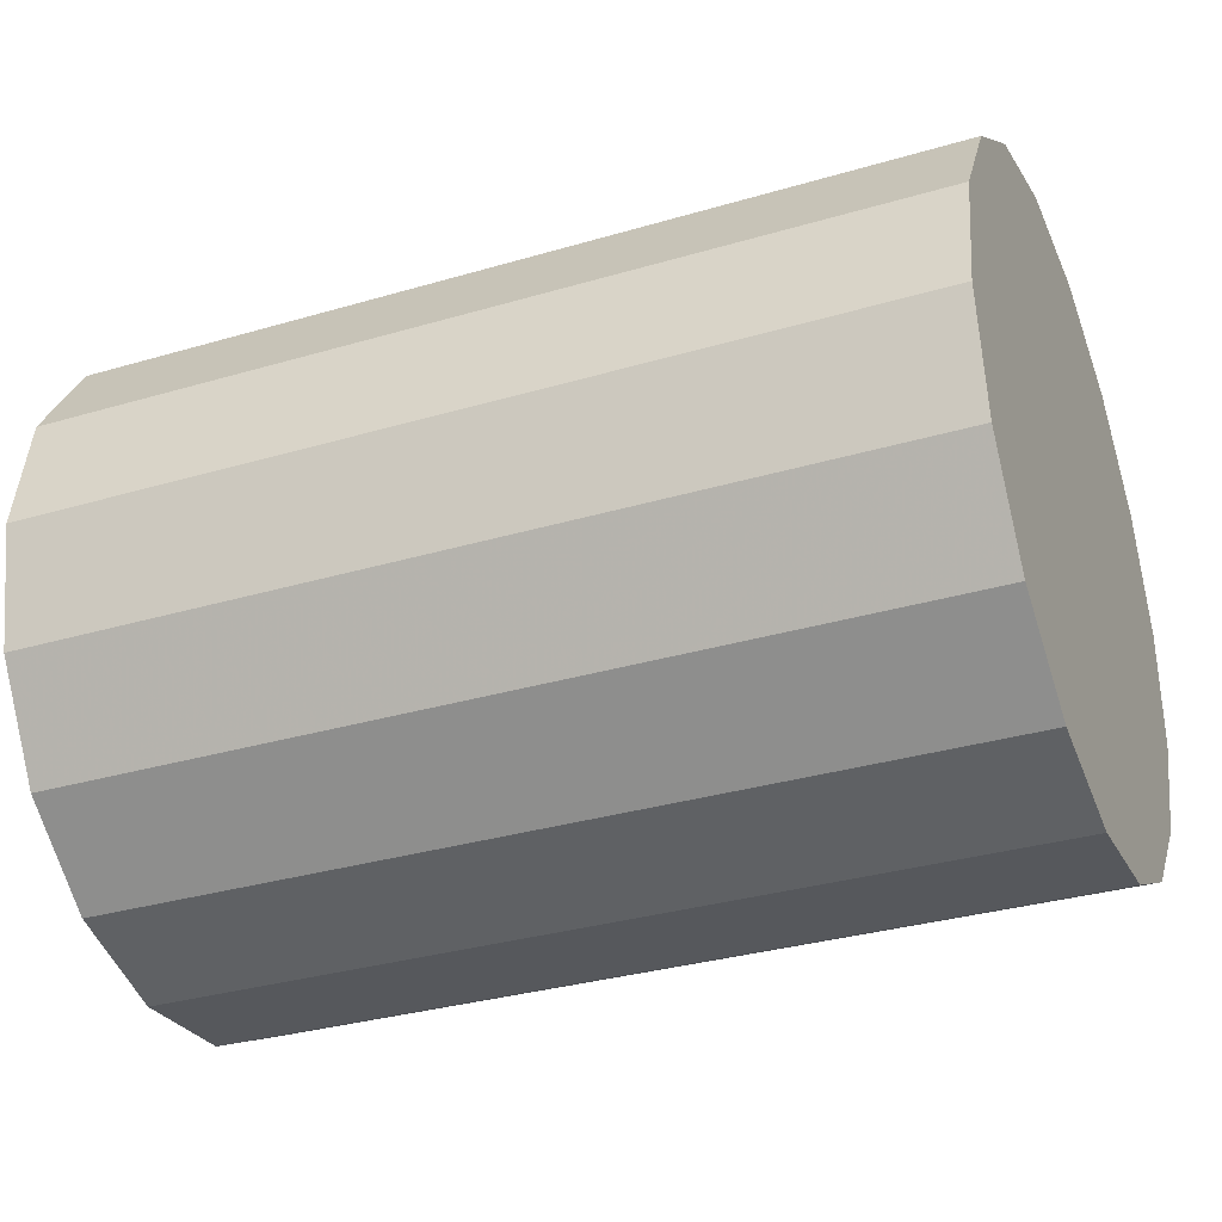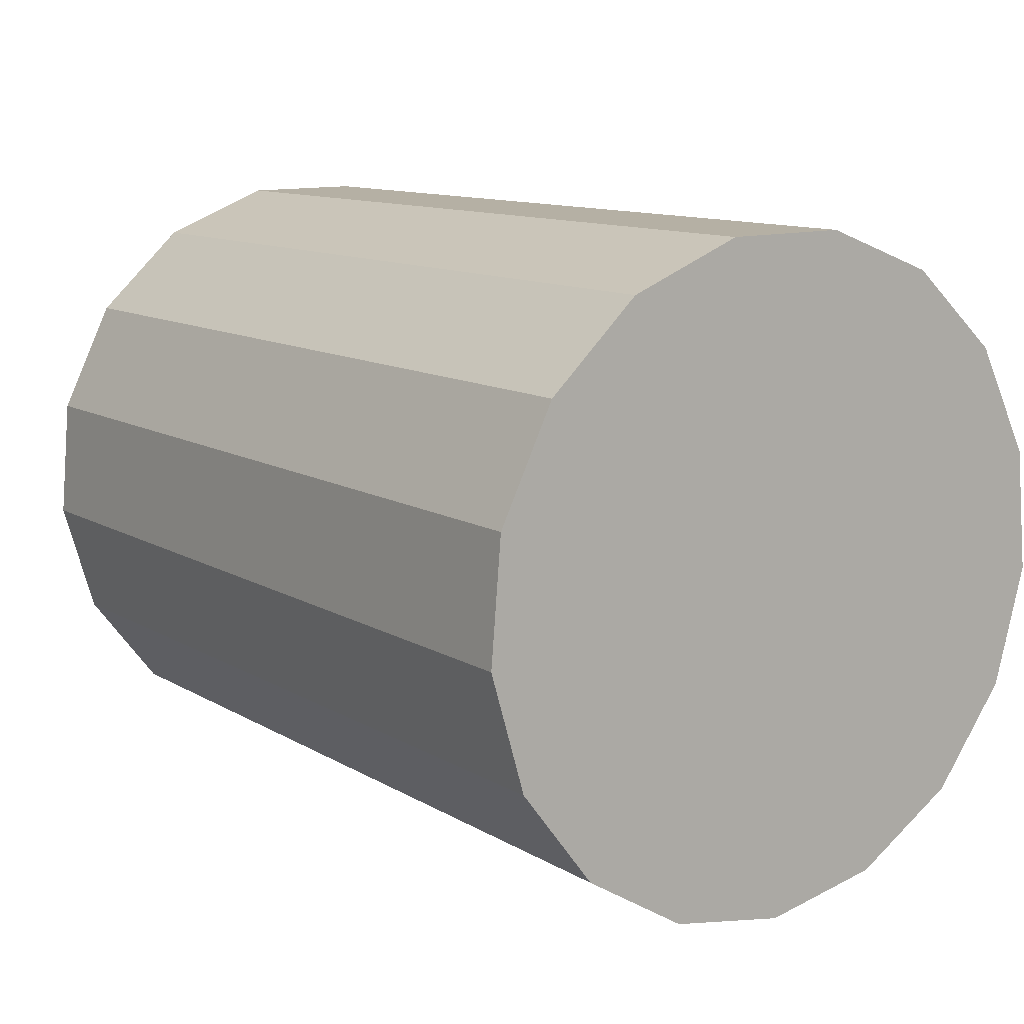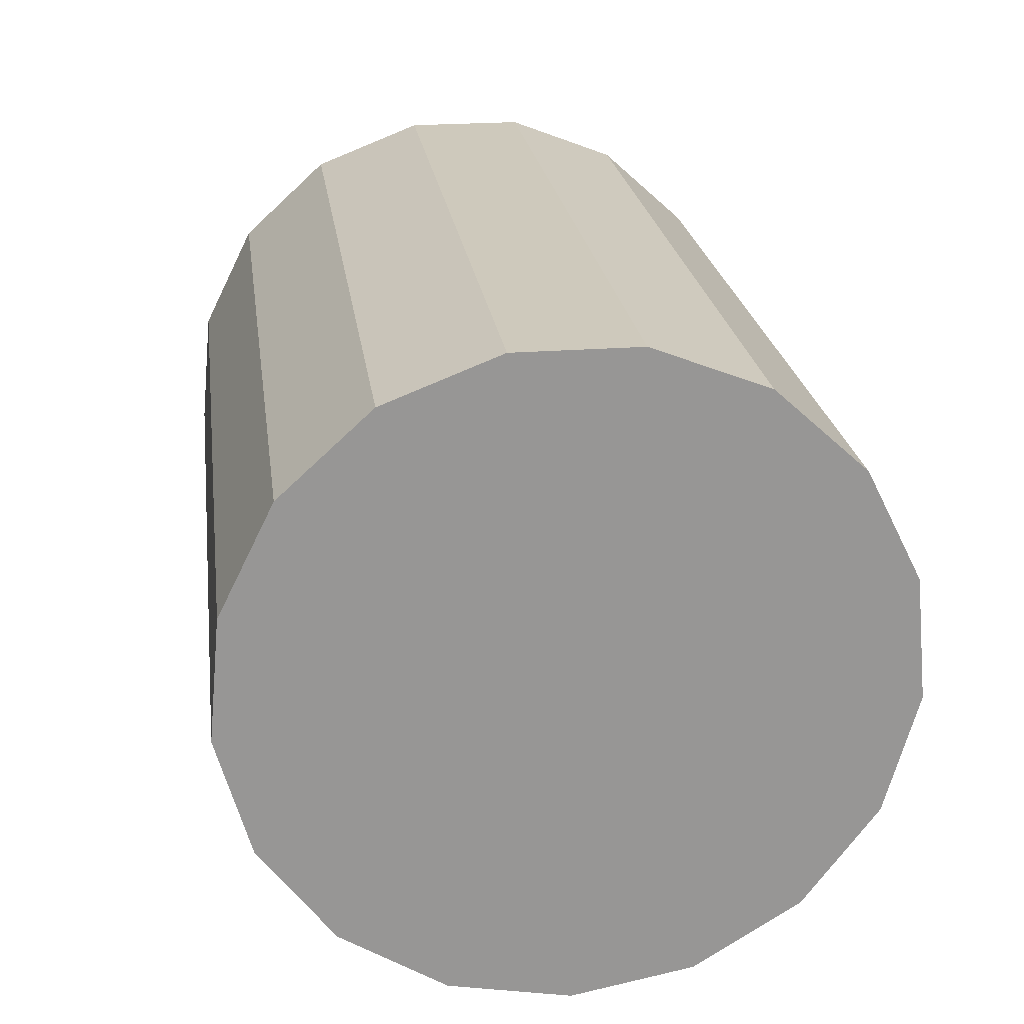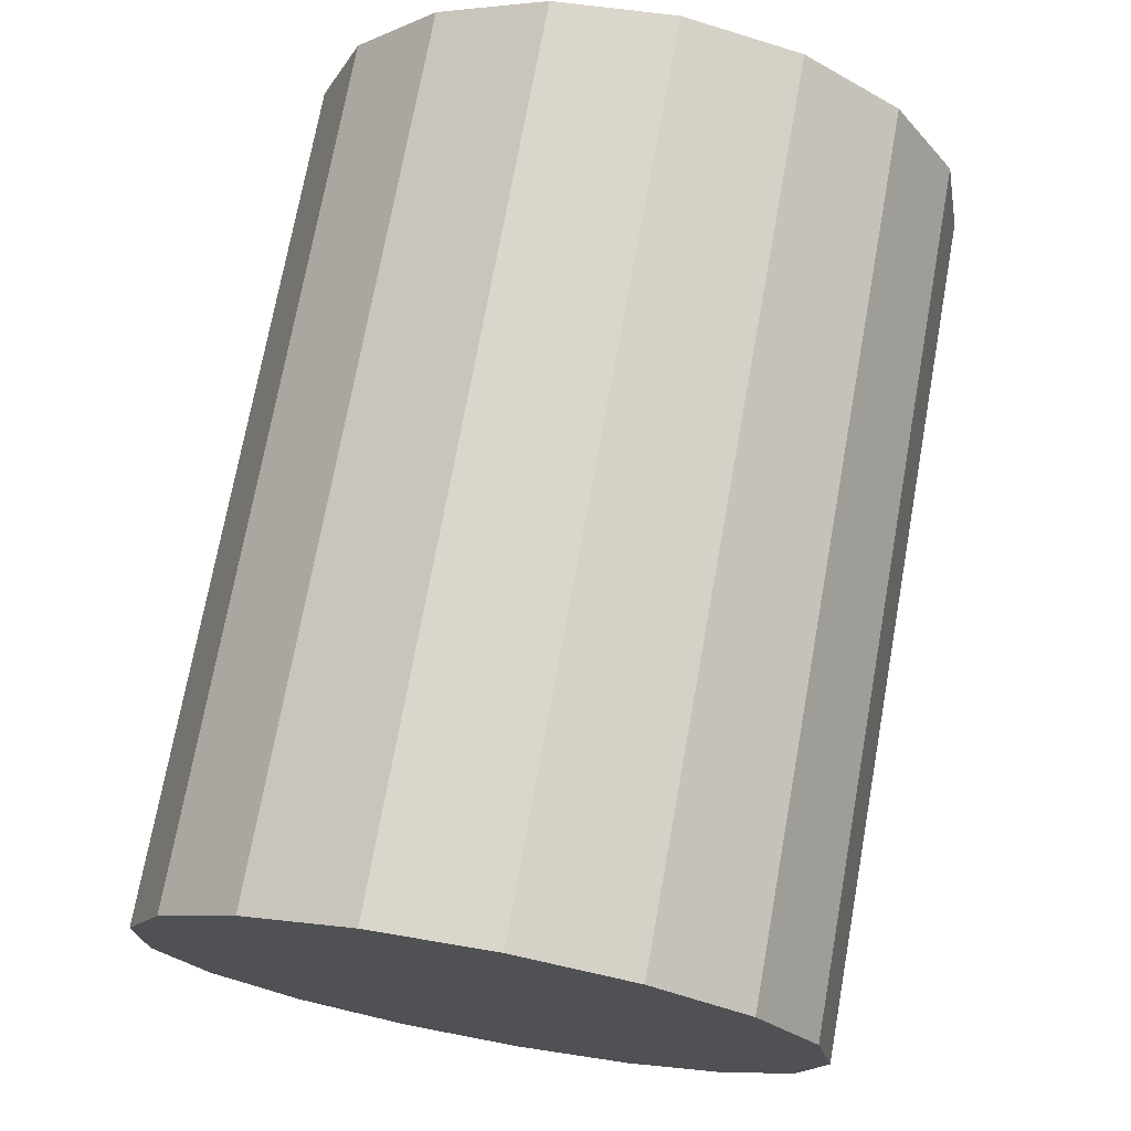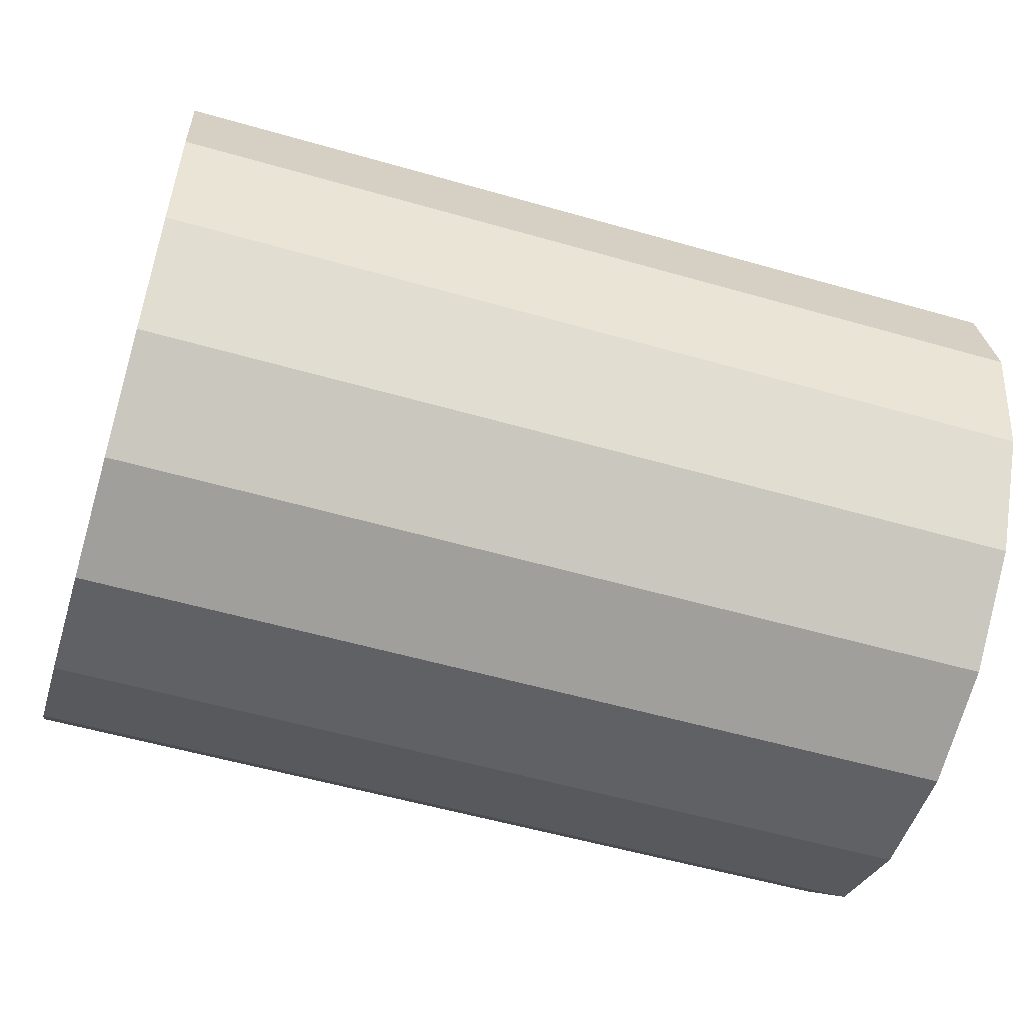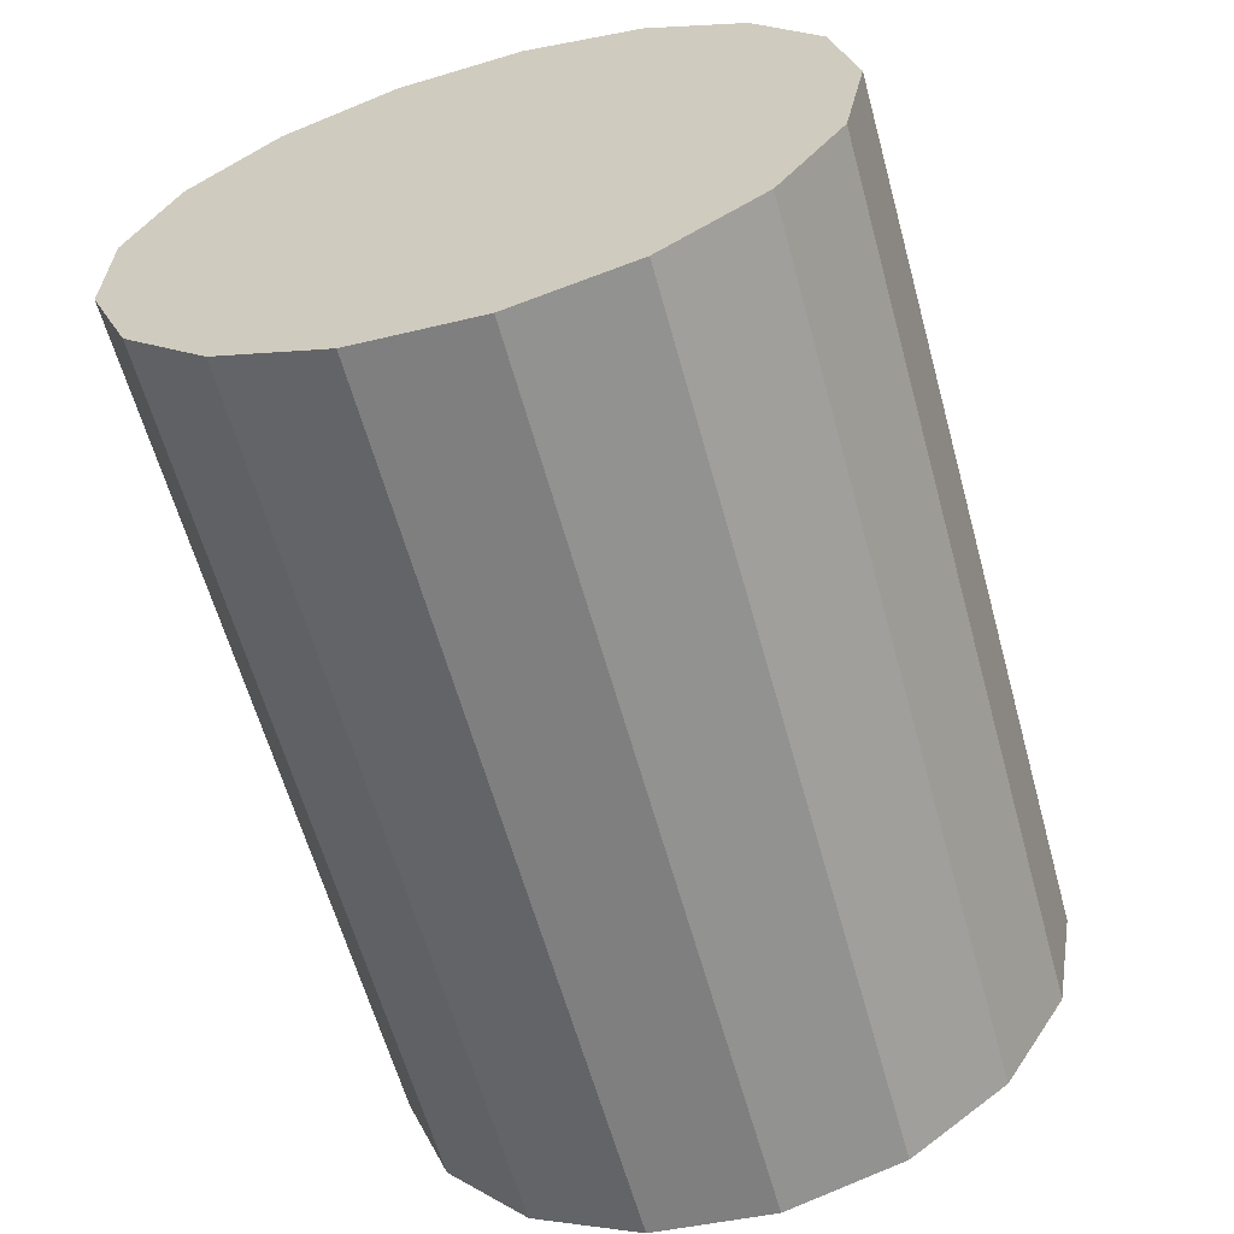
<metadata>
{"format":"obj","ext":"obj","renderer":"f3d","projection":"perspective","resolution":1024,"background":"white","views":[{"elev":-32.8,"azim":21.5,"up":"+Z"},{"elev":12.2,"azim":-125.4,"up":"+Y"},{"elev":23.2,"azim":-97.5,"up":"+Y"},{"elev":72.7,"azim":-80.4,"up":"+Z"},{"elev":-55.6,"azim":-17.5,"up":"+Z"},{"elev":-62.0,"azim":-75.2,"up":"+Z"}]}
</metadata>
<code>
g Cylinder
v -65.4 0.7882 0
v 65.4 -0.7882 0
v -66 -49.21 0
v -66 -49.21 0
v 64.79 -50.78 0
v 64.79 -50.78 0
v -65.96 -45.83 -18.06
v -65.96 -45.83 -18.06
v 64.83 -47.41 -18.06
v 64.83 -47.41 -18.06
v -65.84 -36.16 -33.68
v -65.84 -36.16 -33.68
v 64.95 -37.74 -33.68
v 64.95 -37.74 -33.68
v -65.66 -21.5 -44.76
v -65.66 -21.5 -44.76
v 65.13 -23.07 -44.76
v 65.13 -23.07 -44.76
v -65.45 -3.825 -49.79
v -65.45 -3.825 -49.79
v 65.34 -5.401 -49.79
v 65.34 -5.401 -49.79
v -65.23 14.47 -48.09
v -65.23 14.47 -48.09
v 65.56 12.89 -48.09
v 65.56 12.89 -48.09
v -65.03 30.92 -39.9
v -65.03 30.92 -39.9
v 65.76 29.34 -39.9
v 65.76 29.34 -39.9
v -64.88 43.3 -26.32
v -64.88 43.3 -26.32
v 65.91 41.72 -26.32
v 65.91 41.72 -26.32
v -64.8 49.93 -9.187
v -64.8 49.93 -9.187
v 65.99 48.36 -9.187
v 65.99 48.36 -9.187
v -64.8 49.93 9.187
v -64.8 49.93 9.187
v 65.99 48.36 9.187
v 65.99 48.36 9.187
v -64.88 43.3 26.32
v -64.88 43.3 26.32
v 65.91 41.72 26.32
v 65.91 41.72 26.32
v -65.03 30.92 39.9
v -65.03 30.92 39.9
v 65.76 29.34 39.9
v 65.76 29.34 39.9
v -65.23 14.47 48.09
v -65.23 14.47 48.09
v 65.56 12.89 48.09
v 65.56 12.89 48.09
v -65.45 -3.825 49.79
v -65.45 -3.825 49.79
v 65.34 -5.401 49.79
v 65.34 -5.401 49.79
v -65.66 -21.5 44.76
v -65.66 -21.5 44.76
v 65.13 -23.07 44.76
v 65.13 -23.07 44.76
v -65.84 -36.16 33.68
v -65.84 -36.16 33.68
v 64.95 -37.74 33.68
v 64.95 -37.74 33.68
v -65.96 -45.83 18.06
v -65.96 -45.83 18.06
v 64.83 -47.41 18.06
v 64.83 -47.41 18.06
f 7 3 1
f 8 9 5 4
f 10 2 6
f 11 7 1
f 12 13 9 8
f 14 2 10
f 15 11 1
f 16 17 13 12
f 18 2 14
f 19 15 1
f 20 21 17 16
f 22 2 18
f 23 19 1
f 24 25 21 20
f 26 2 22
f 27 23 1
f 28 29 25 24
f 30 2 26
f 31 27 1
f 32 33 29 28
f 34 2 30
f 35 31 1
f 36 37 33 32
f 38 2 34
f 39 35 1
f 40 41 37 36
f 42 2 38
f 43 39 1
f 44 45 41 40
f 46 2 42
f 47 43 1
f 48 49 45 44
f 50 2 46
f 51 47 1
f 52 53 49 48
f 54 2 50
f 55 51 1
f 56 57 53 52
f 58 2 54
f 59 55 1
f 60 61 57 56
f 62 2 58
f 63 59 1
f 64 65 61 60
f 66 2 62
f 67 63 1
f 68 69 65 64
f 70 2 66
f 3 67 1
f 4 5 69 68
f 6 2 70

</code>
